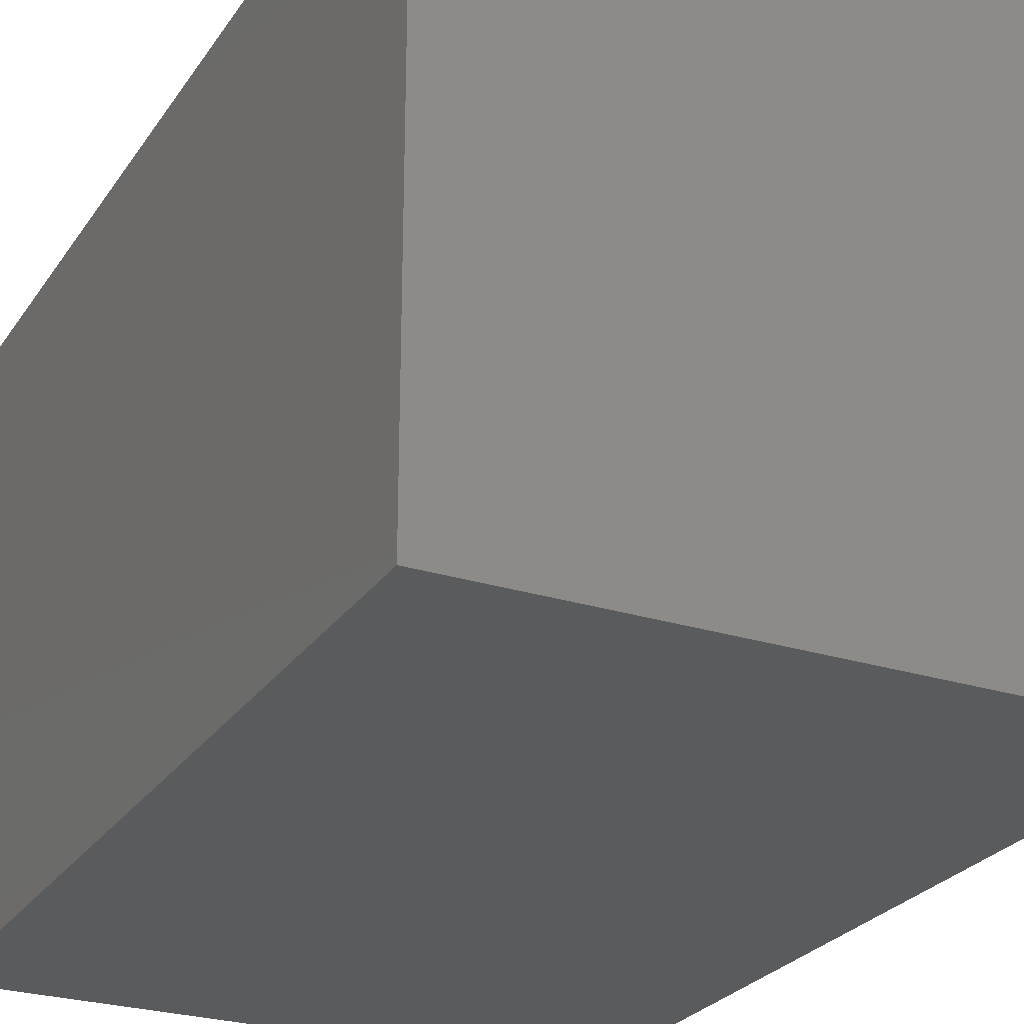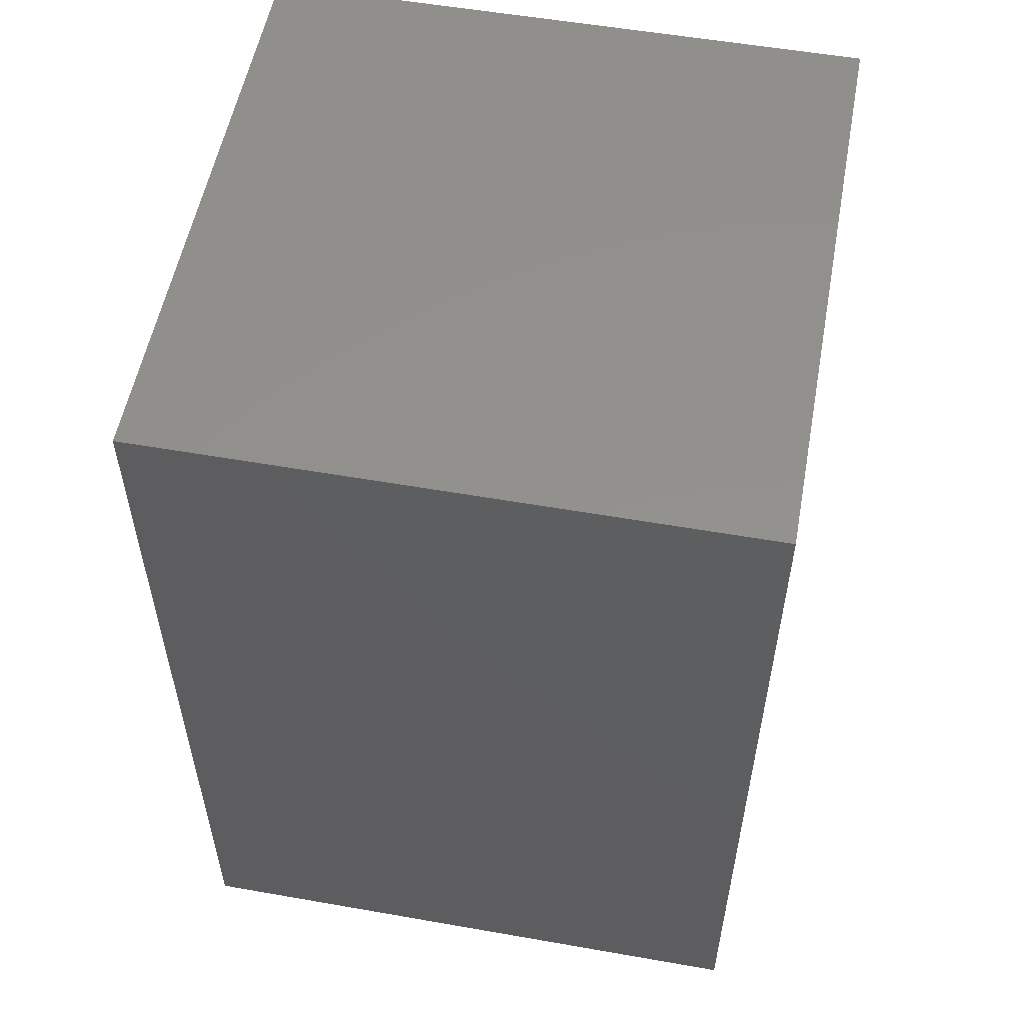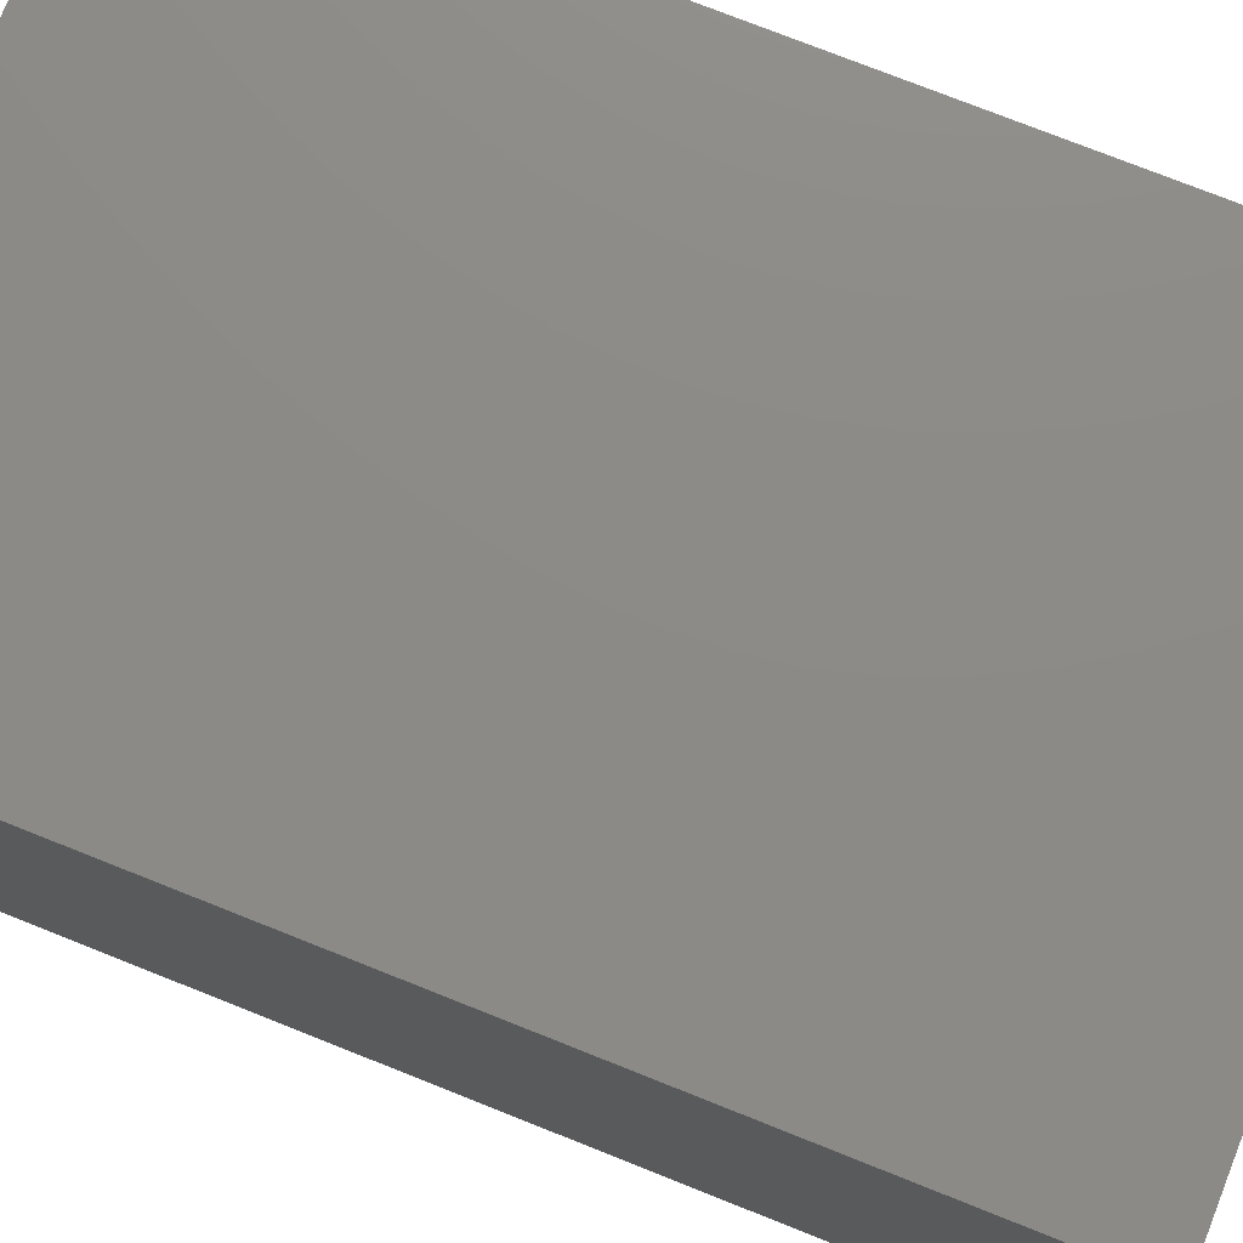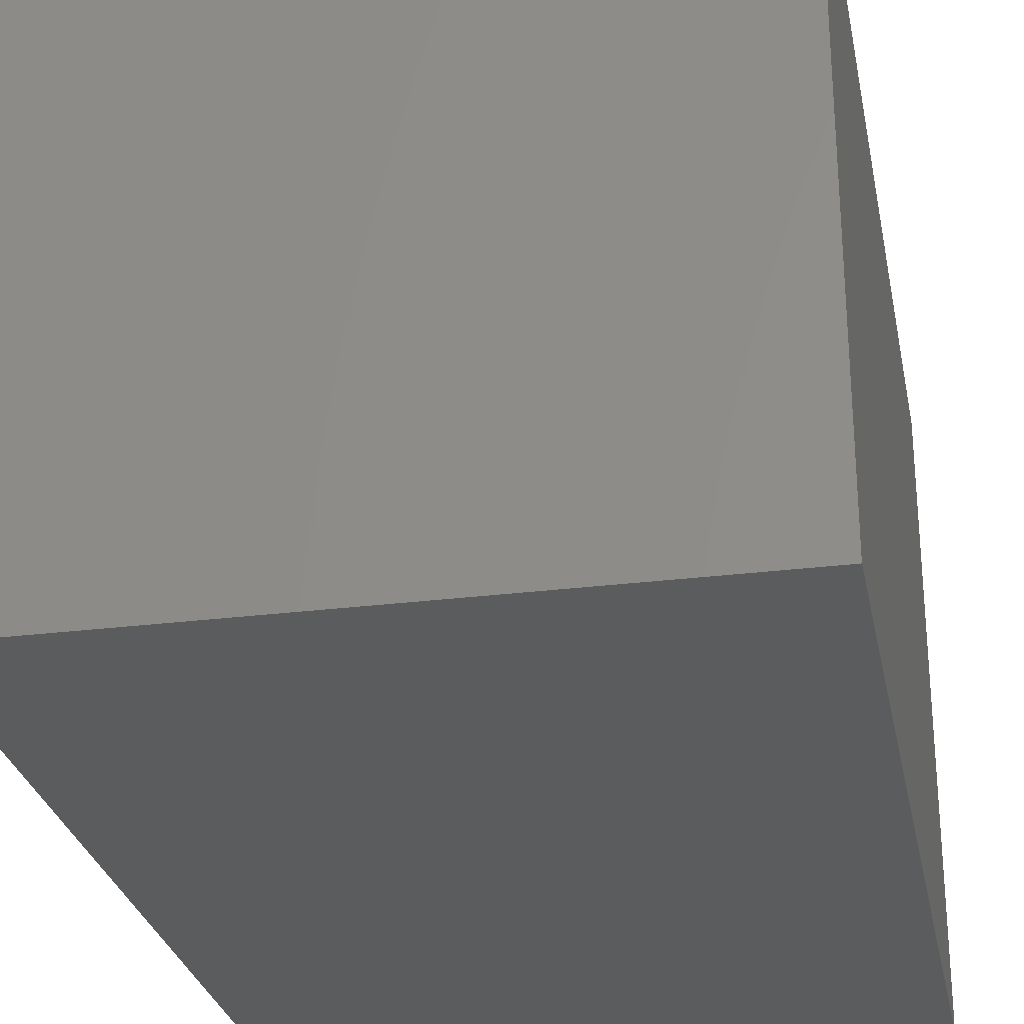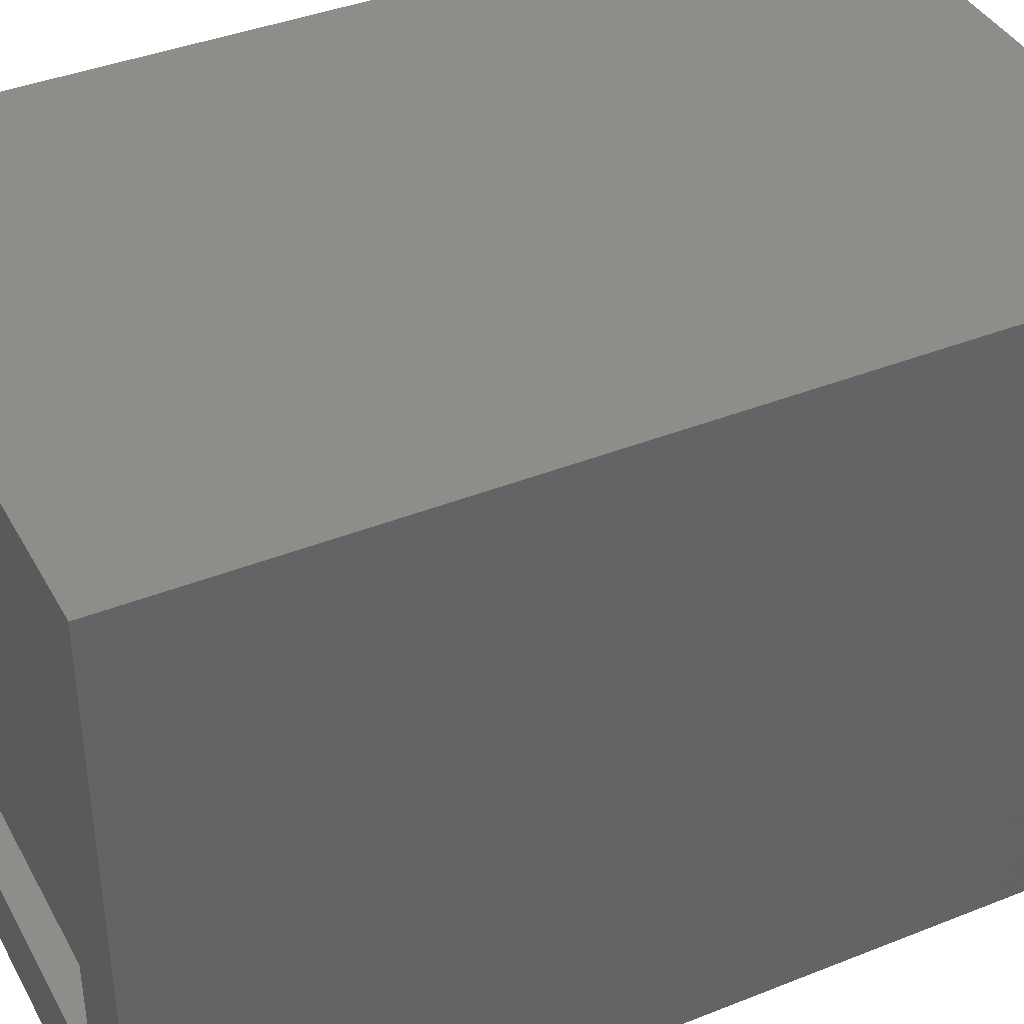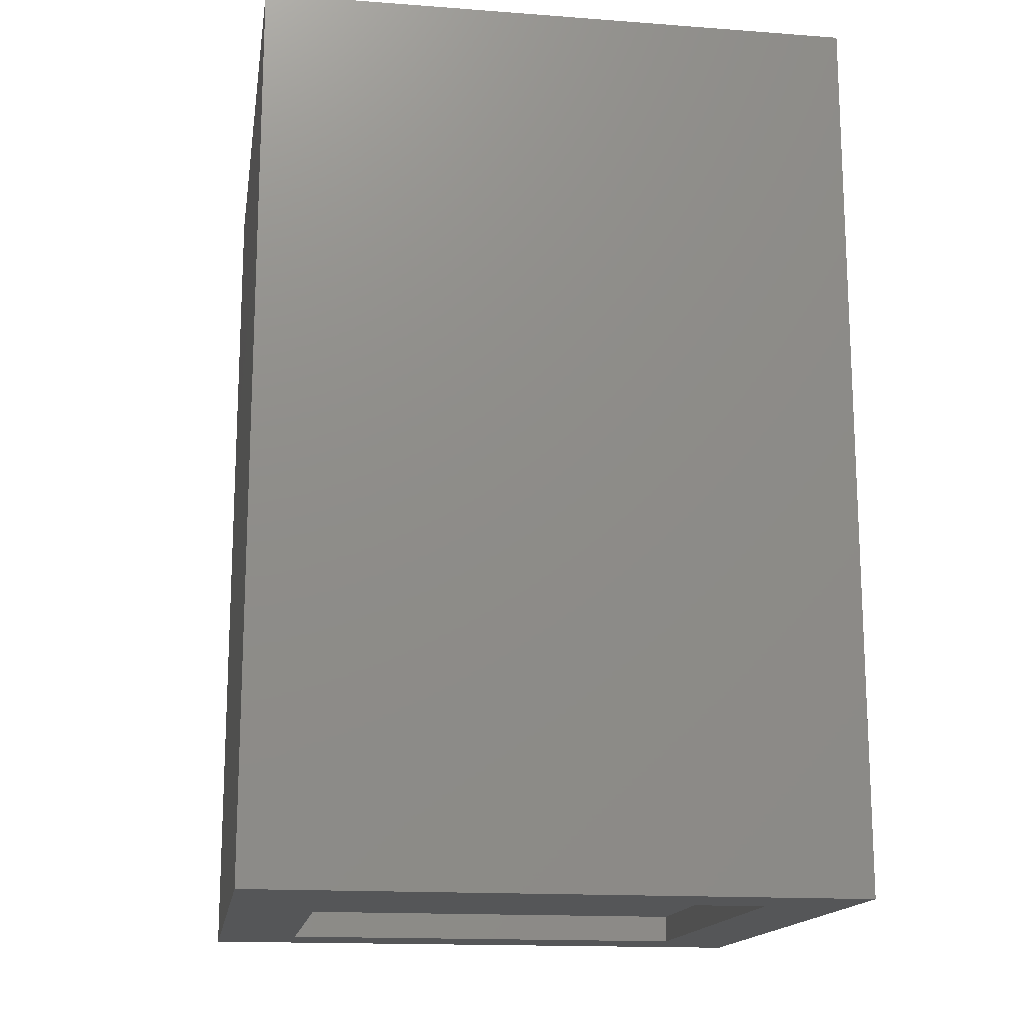
<metadata>
{"format":"stl","ext":"stl","renderer":"f3d","projection":"perspective","resolution":1024,"background":"white","views":[{"elev":-26.3,"azim":153.5,"up":"+Z"},{"elev":54.9,"azim":-79.5,"up":"+Y"},{"elev":76.8,"azim":-68.4,"up":"+Z"},{"elev":-28.0,"azim":-169.1,"up":"+Z"},{"elev":39.5,"azim":63.6,"up":"+Z"},{"elev":-15.8,"azim":-98.9,"up":"+Y"}]}
</metadata>
<code>
# stl→obj: 16 verts, 28 faces
v 0.5 3.062e-17 -3.062e-17
v 4.592e-17 -0.75 4.592e-17
v 0 0 0
v 0.5 -0.75 1.531e-17
v 7.654e-17 -0.75 0.5
v 3.062e-17 3.062e-17 0.5
v 0.5 6.123e-17 0.5
v 0.5 -0.75 0.5
v 0.4297 -0.75 0.07031
v 0.07031 -0.75 0.07031
v 0.07031 -0.75 0.4297
v 0.4297 -0.75 0.4297
v 0.07031 -0.7266 0.07031
v 0.4297 -0.7266 0.07031
v 0.4297 -0.7266 0.4297
v 0.07031 -0.7266 0.4297
f 1 2 3
f 1 4 2
f 3 5 6
f 3 2 5
f 7 4 1
f 7 8 4
f 7 1 3
f 7 3 6
f 4 9 10
f 4 10 2
f 5 10 11
f 5 2 10
f 8 11 12
f 8 12 9
f 8 9 4
f 8 5 11
f 6 8 7
f 6 5 8
f 9 13 10
f 9 14 13
f 12 14 9
f 12 15 14
f 11 15 12
f 11 16 15
f 10 16 11
f 10 13 16
f 15 13 14
f 15 16 13

</code>
